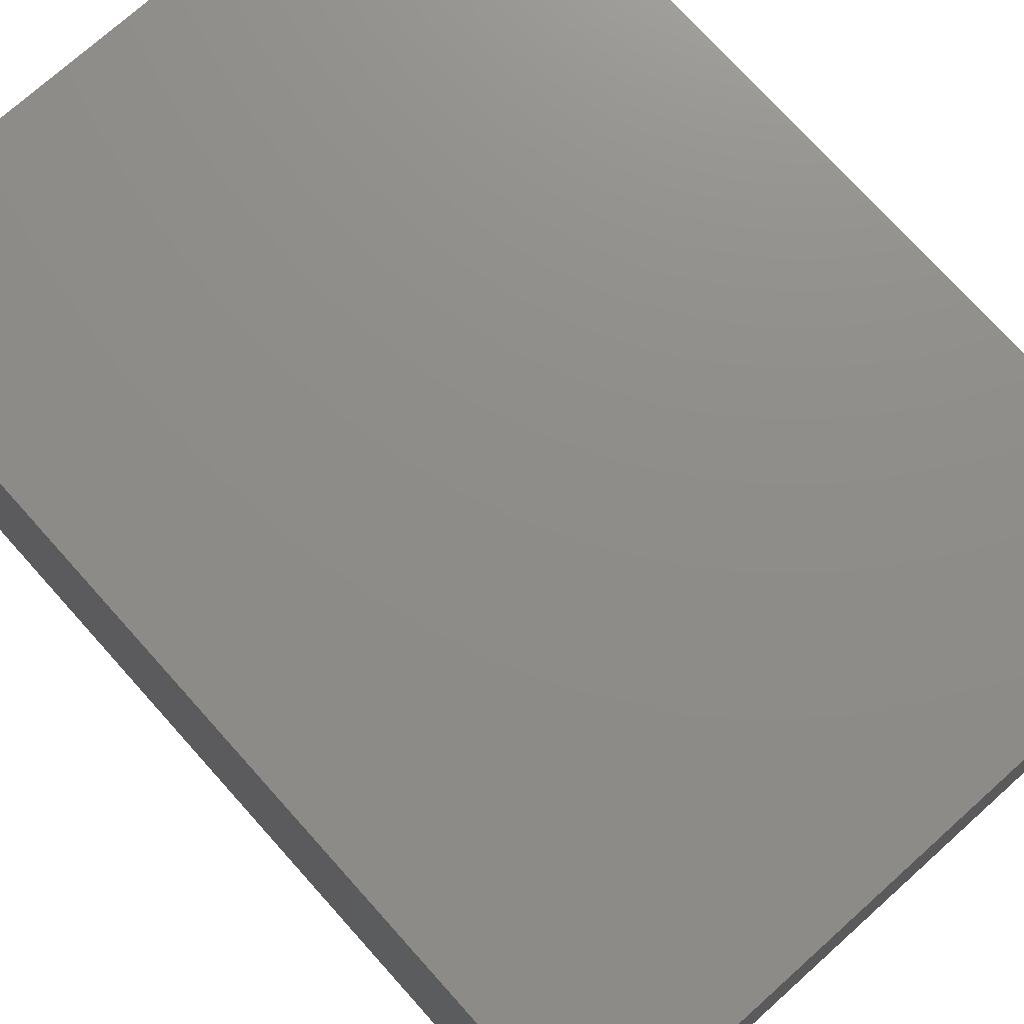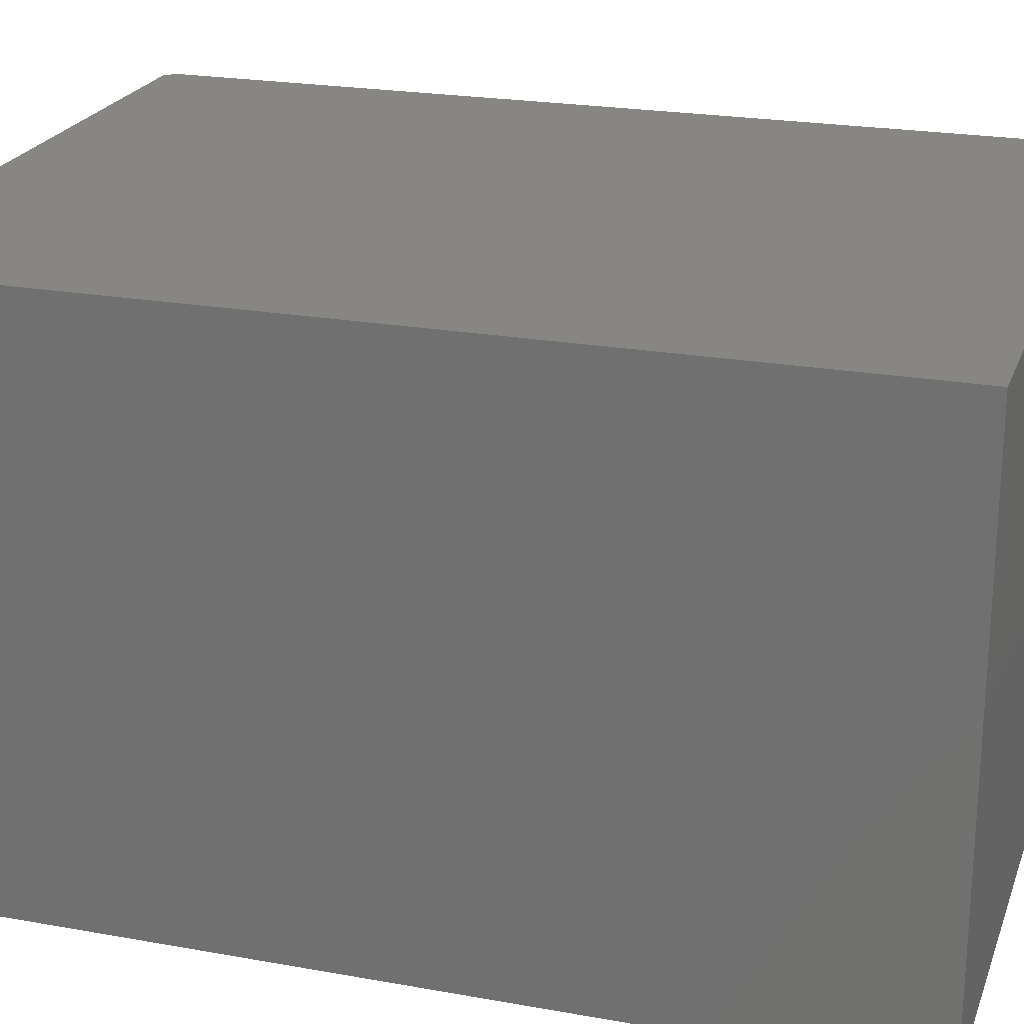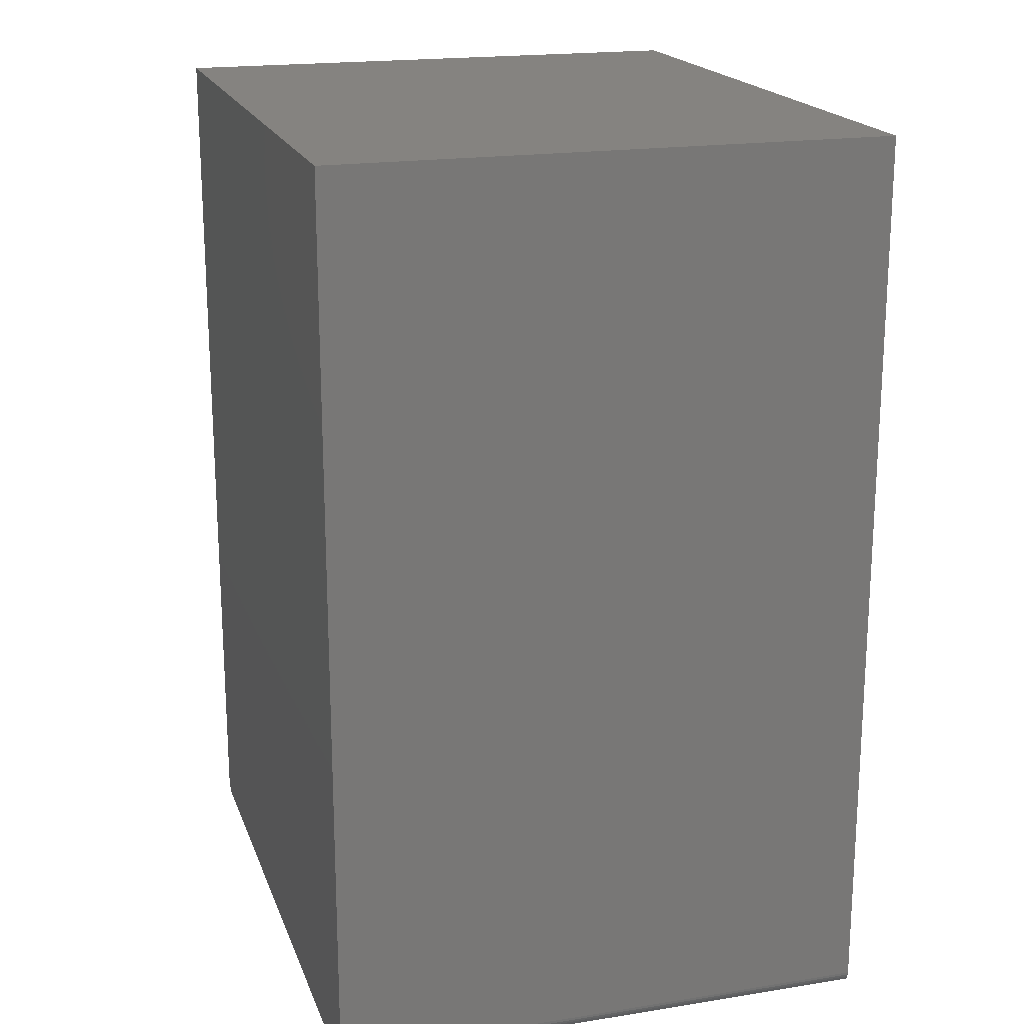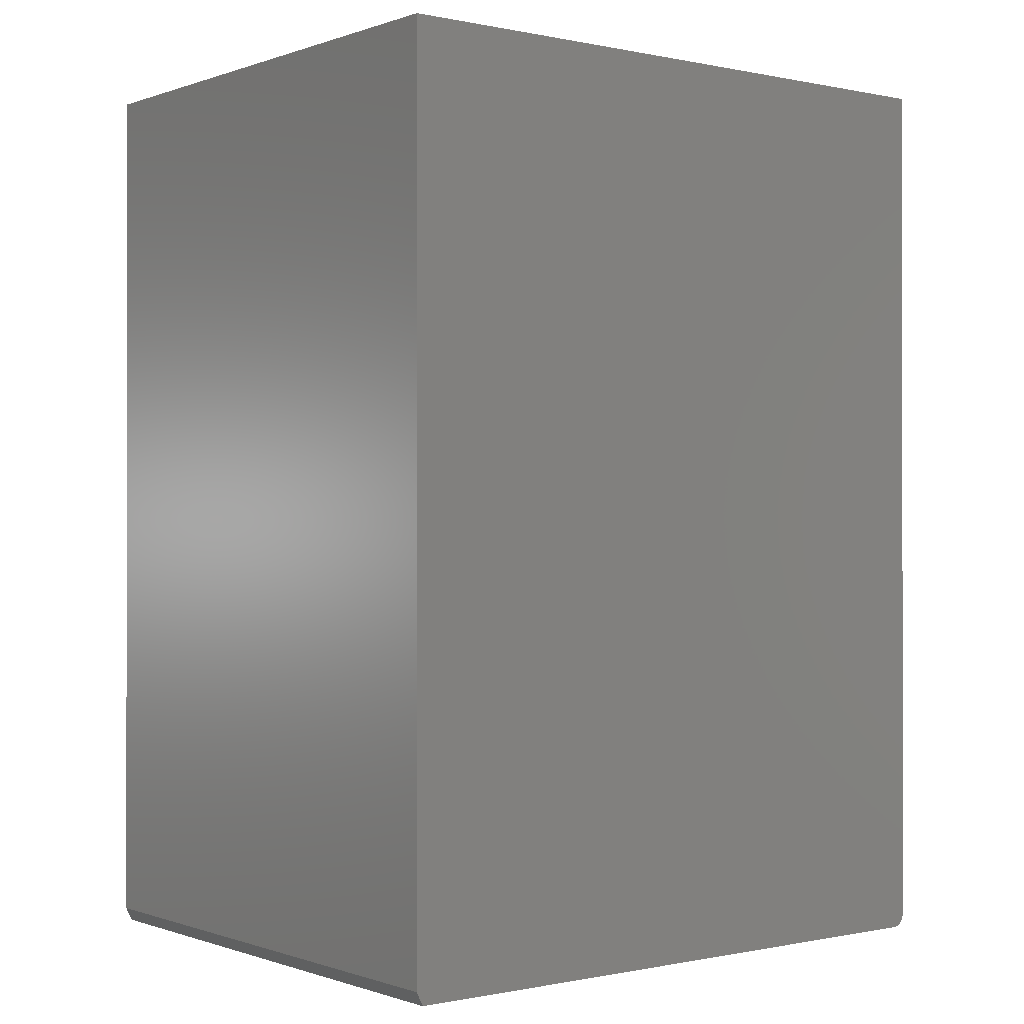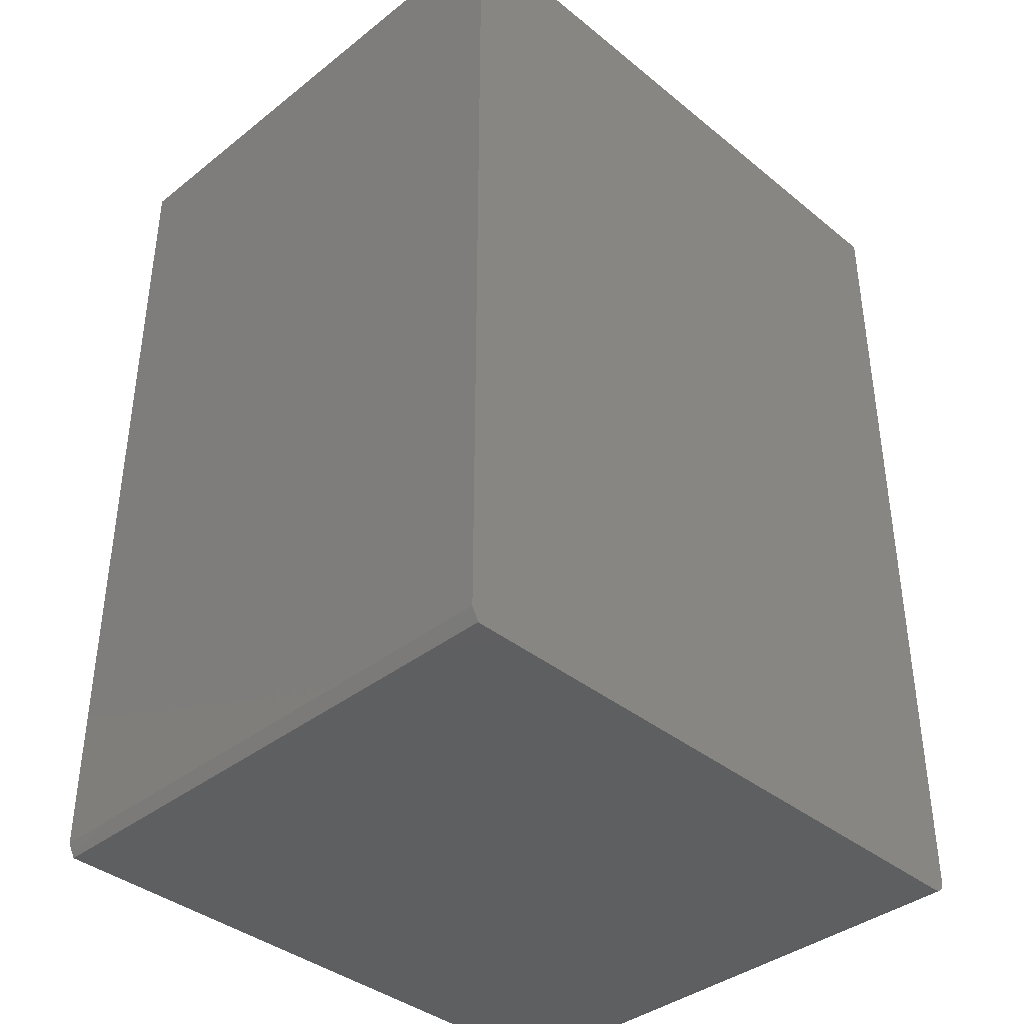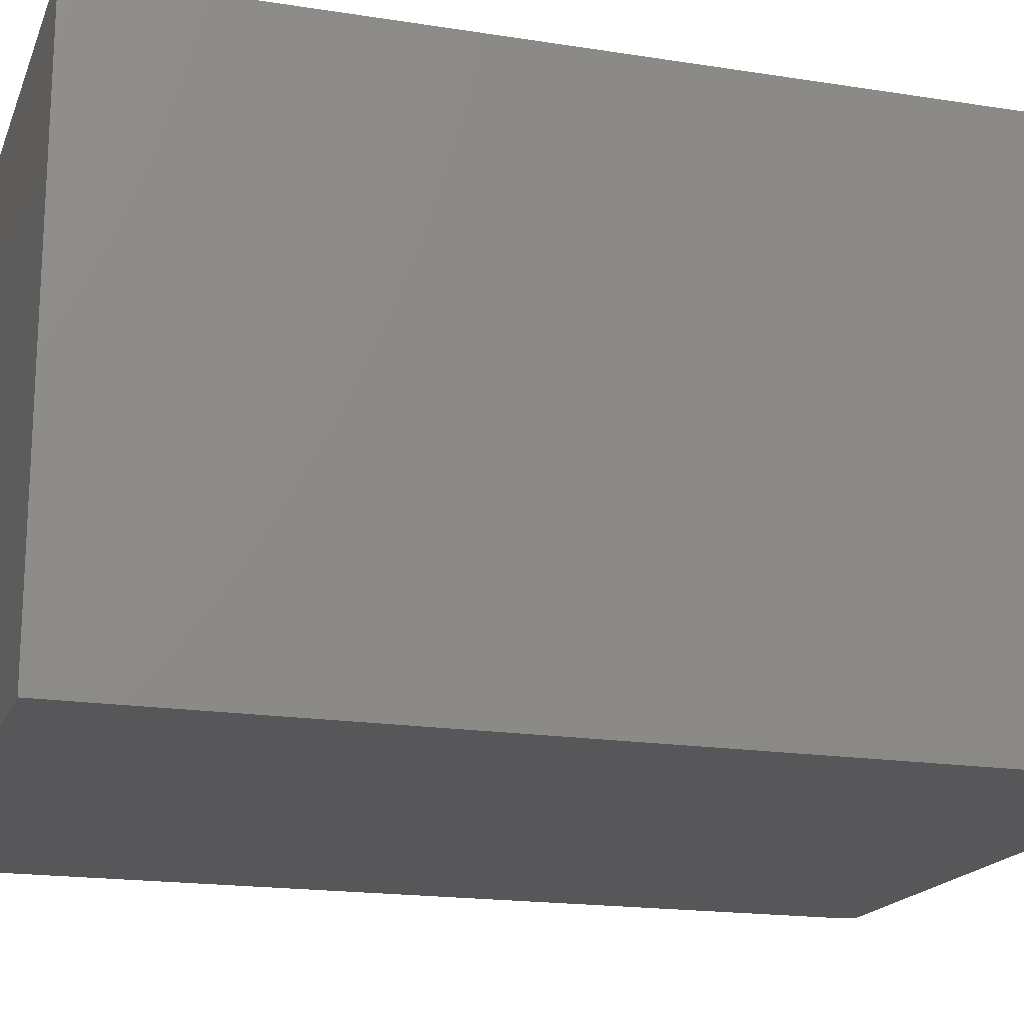
<metadata>
{"format":"stl","ext":"stl","renderer":"f3d","projection":"perspective","resolution":1024,"background":"white","views":[{"elev":74.3,"azim":-41.9,"up":"+Z"},{"elev":22.5,"azim":107.3,"up":"+Z"},{"elev":19.1,"azim":73.3,"up":"+Y"},{"elev":-0.3,"azim":-38.1,"up":"+Y"},{"elev":-38.6,"azim":-45.4,"up":"+Y"},{"elev":-17.9,"azim":-107.2,"up":"+Z"}]}
</metadata>
<code>
# stl→obj: 26 verts, 48 faces
v -0.01562 -0.5234 0.3141
v -0.7422 -0.5234 0.3141
v -0.01562 -0.5234 -0.3203
v -0.7422 -0.5234 -0.3203
v -0.75 -0.5078 0.3141
v -0.01258 -0.5231 0.3141
v -0.009646 -0.5222 0.3141
v -0.006944 -0.5208 0.3141
v -0.004576 -0.5189 0.3141
v -0.002633 -0.5165 0.3141
v -0.001189 -0.5138 0.3141
v -0.0003002 -0.5109 0.3141
v -3.521e-17 -0.5078 0.3141
v -3.521e-17 0.5156 0.3141
v -0.75 0.5156 0.3141
v -0.009646 -0.5222 -0.3203
v -0.01258 -0.5231 -0.3203
v -0.75 -0.5078 -0.3203
v -0.75 0.5156 -0.3203
v 3.532e-33 0.5156 -0.3203
v 5.311e-35 -0.5078 -0.3203
v -0.0003002 -0.5109 -0.3203
v -0.001189 -0.5138 -0.3203
v -0.002633 -0.5165 -0.3203
v -0.004576 -0.5189 -0.3203
v -0.006944 -0.5208 -0.3203
f 1 2 3
f 3 2 4
f 5 2 1
f 5 1 6
f 5 6 7
f 5 7 8
f 5 8 9
f 5 9 10
f 5 10 11
f 5 11 12
f 5 12 13
f 5 13 14
f 5 14 15
f 4 16 3
f 16 17 3
f 18 19 20
f 18 20 21
f 18 21 22
f 18 22 23
f 18 23 24
f 18 24 25
f 18 25 26
f 18 26 16
f 18 16 4
f 18 5 19
f 19 5 15
f 5 18 2
f 2 18 4
f 21 20 13
f 13 20 14
f 1 3 6
f 6 3 17
f 6 17 7
f 7 17 16
f 7 16 8
f 8 16 26
f 8 26 9
f 9 26 25
f 9 25 10
f 10 25 24
f 10 24 11
f 11 24 23
f 11 23 12
f 12 23 22
f 12 22 13
f 13 22 21
f 20 19 14
f 14 19 15

</code>
